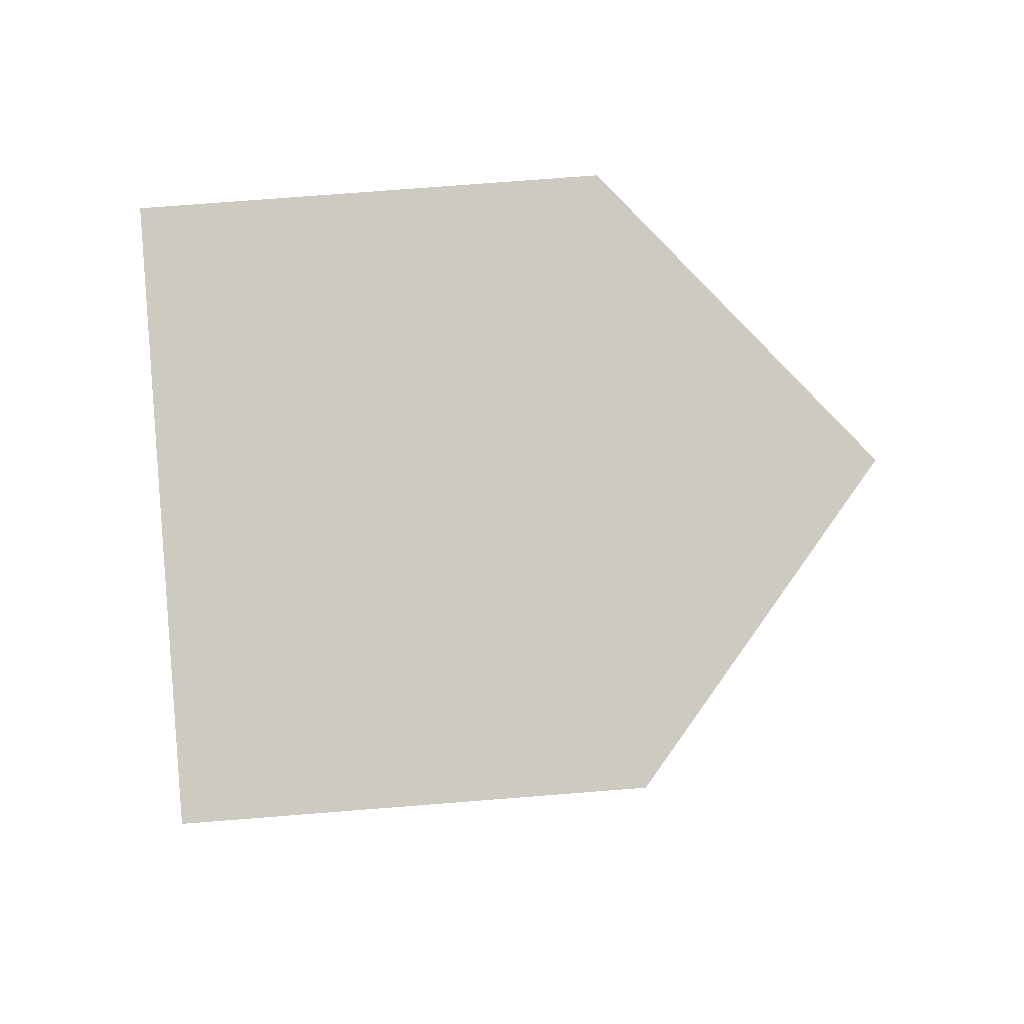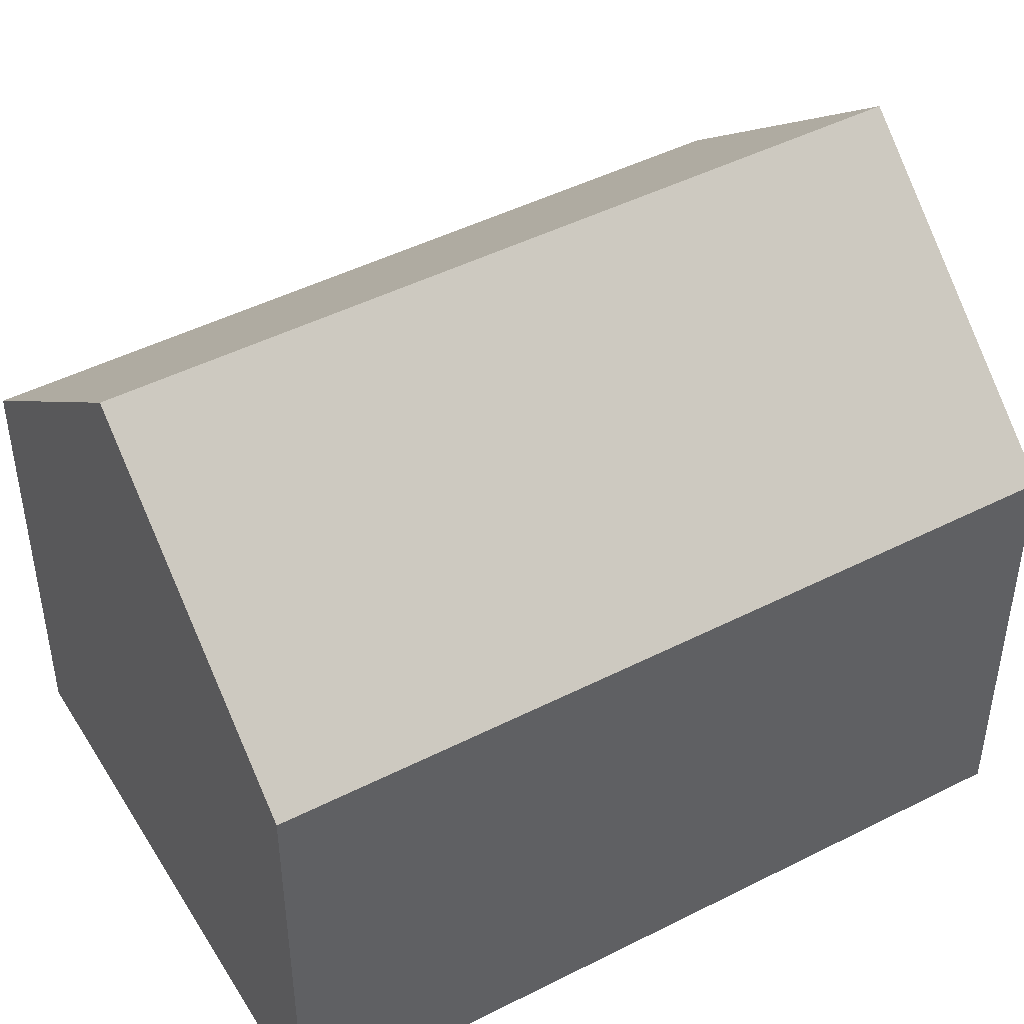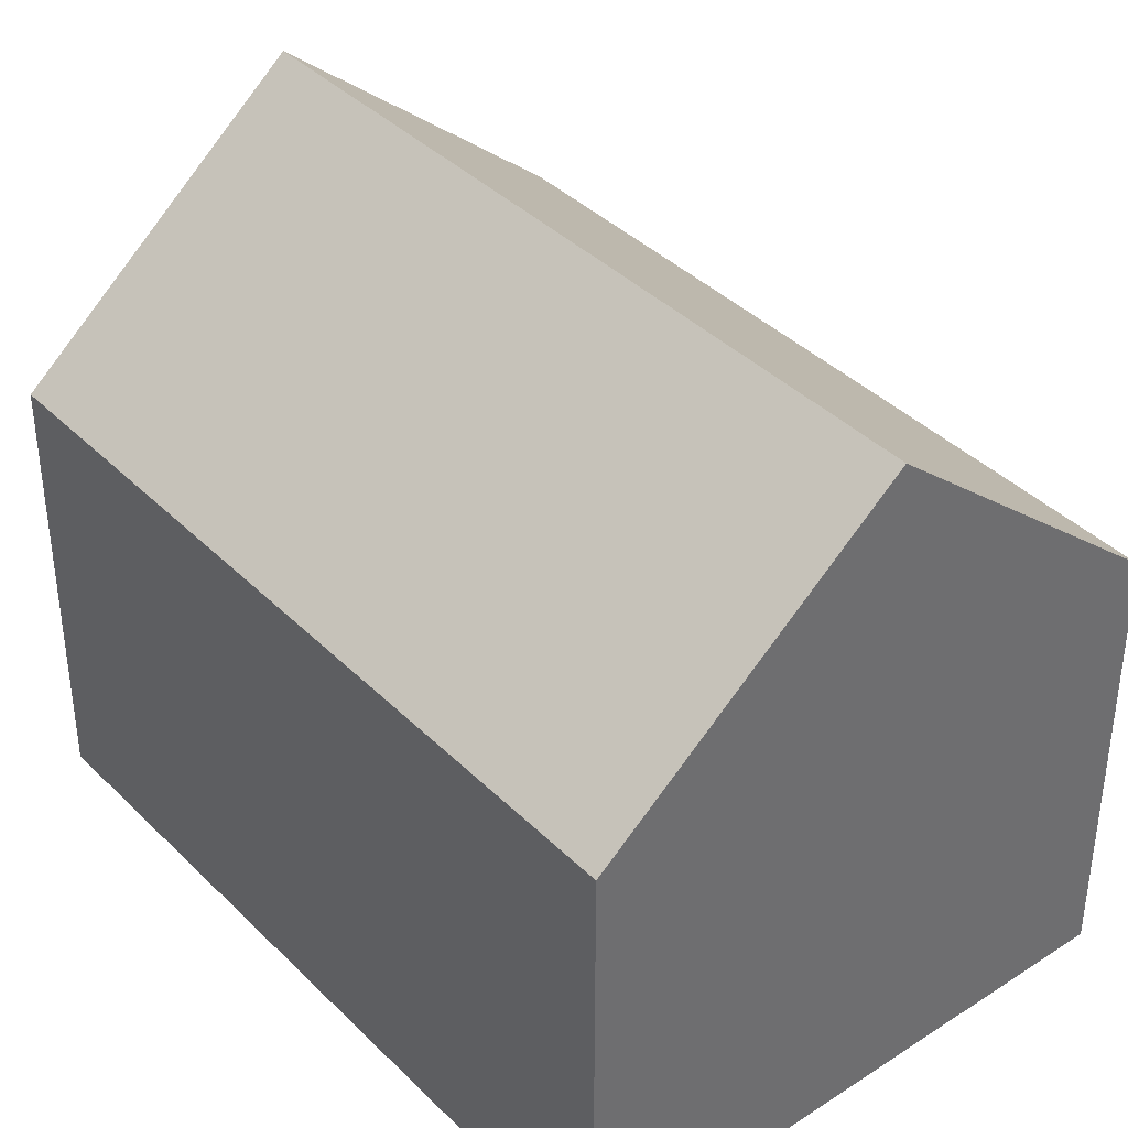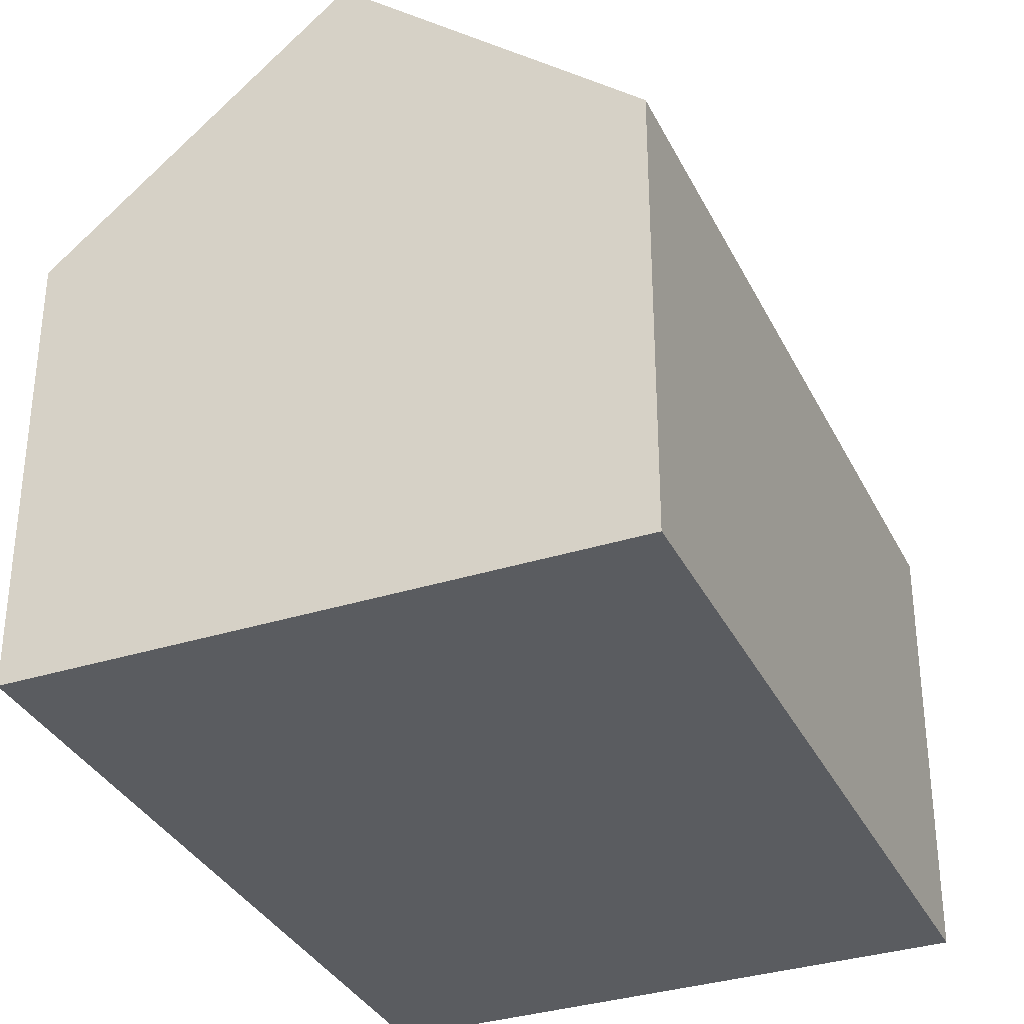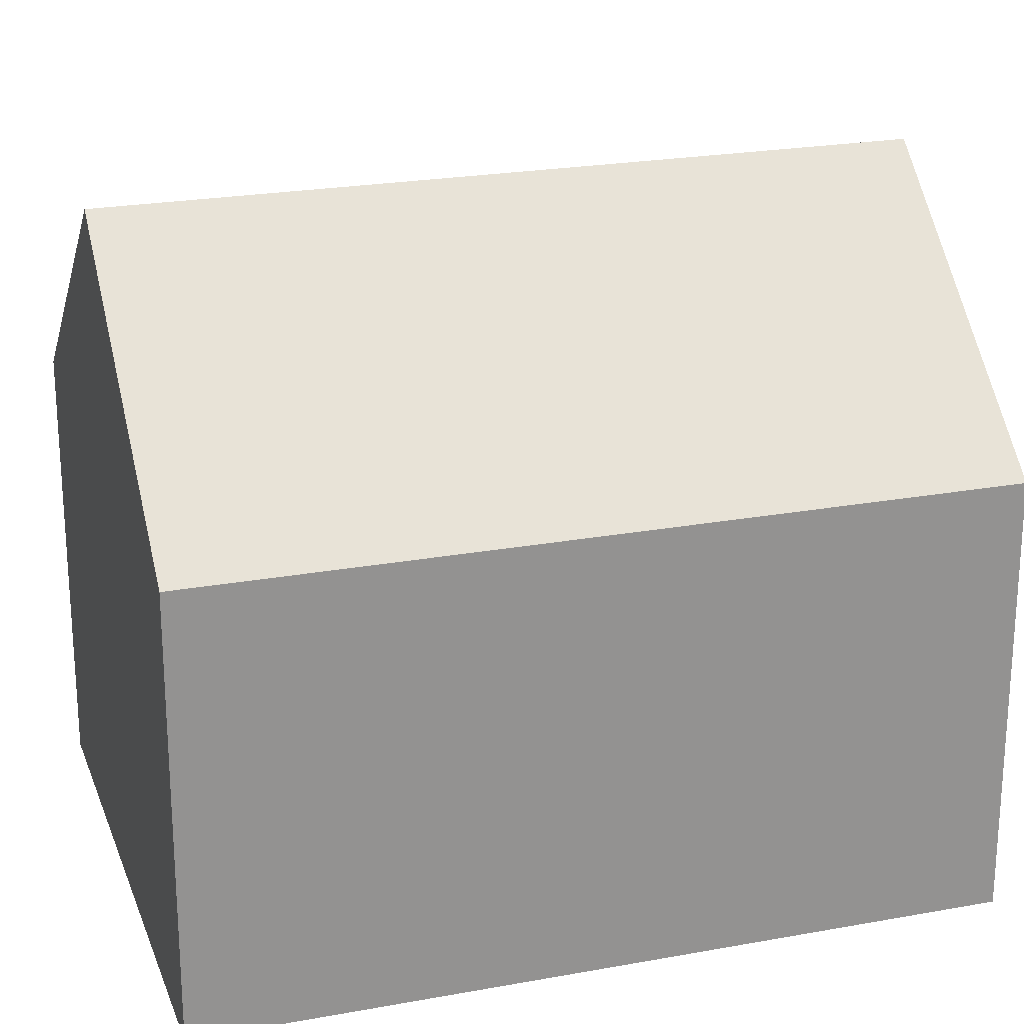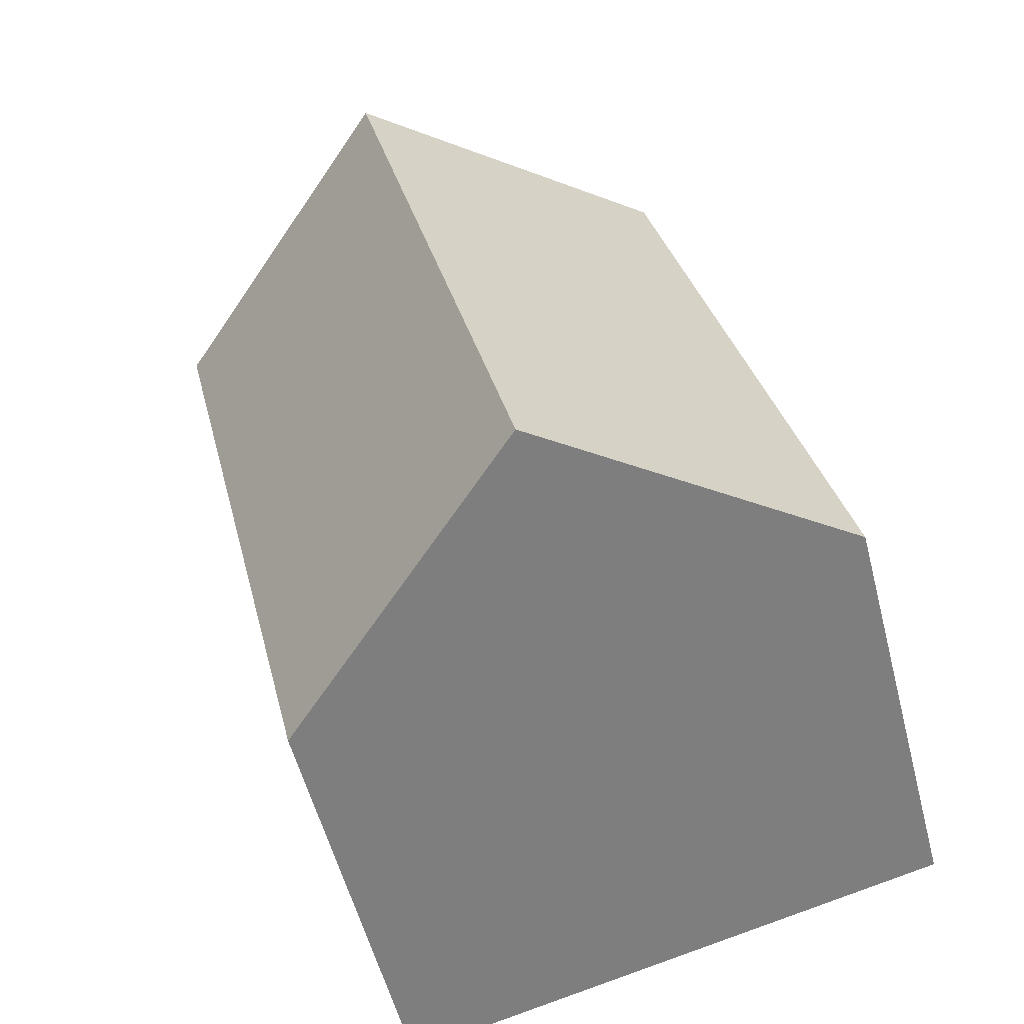
<metadata>
{"format":"obj","ext":"obj","renderer":"f3d","projection":"perspective","resolution":1024,"background":"white","views":[{"elev":73.3,"azim":85.5,"up":"+Z"},{"elev":46.5,"azim":73.2,"up":"+Y"},{"elev":38.8,"azim":-26.0,"up":"+Y"},{"elev":-34.0,"azim":-143.5,"up":"+Y"},{"elev":23.0,"azim":-94.1,"up":"+Y"},{"elev":-55.7,"azim":-165.6,"up":"+Z"}]}
</metadata>
<code>
v  8.023 11.72 12.09
v  9.805 7.528 -2.31
v  4.902 11.72 -1.155
v  12.93 7.529 10.93
v  3.121 7.528 13.24
v  0 7.528 4.61e-16
v  9.805 1.414e-16 -2.31
v  0 0 0
v  4.902 7.072e-17 -1.155
v  3.121 -8.11e-16 13.24
v  12.93 -6.695e-16 10.93
v  8.023 -7.402e-16 12.09
g defaultobject
f 1 2 3
f 2 1 4
f 5 3 6
f 3 5 1
f 2 6 3
f 6 2 7
f 6 7 8
f 8 7 9
f 8 5 6
f 5 8 10
f 5 4 1
f 4 5 10
f 4 10 11
f 11 10 12
f 11 2 4
f 2 11 7
f 9 10 8
f 10 9 7
f 10 7 12
f 12 7 11

</code>
